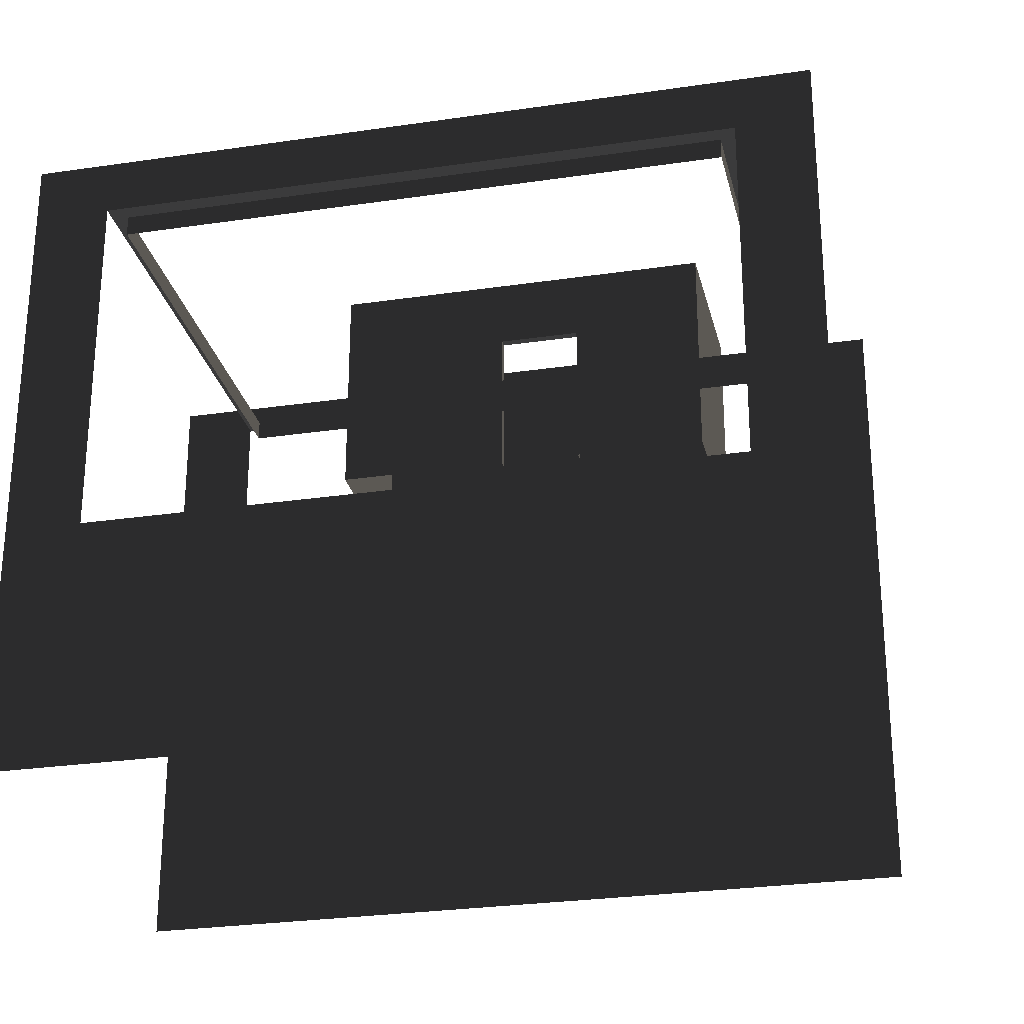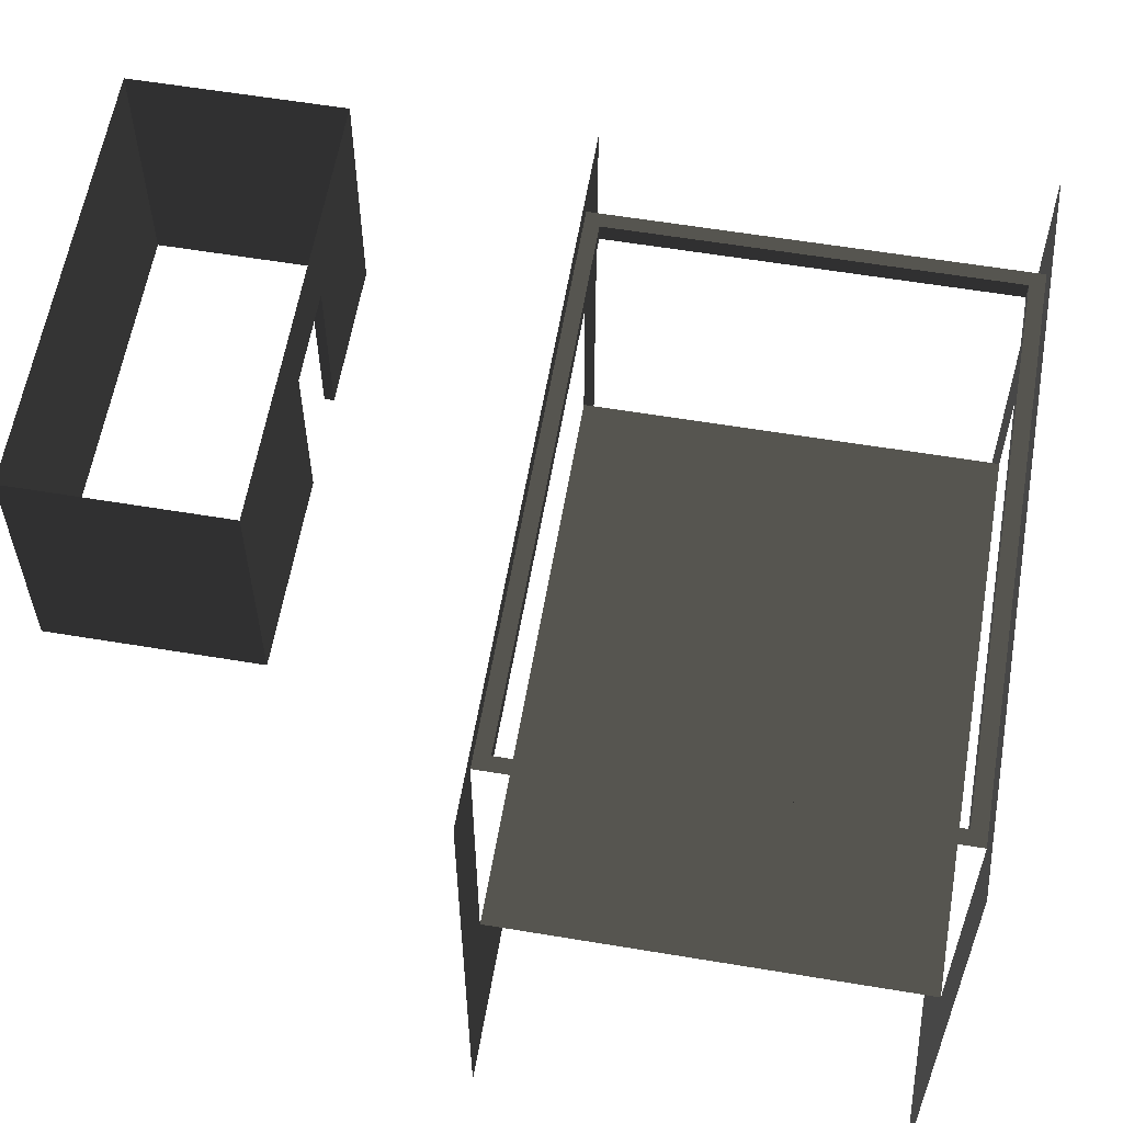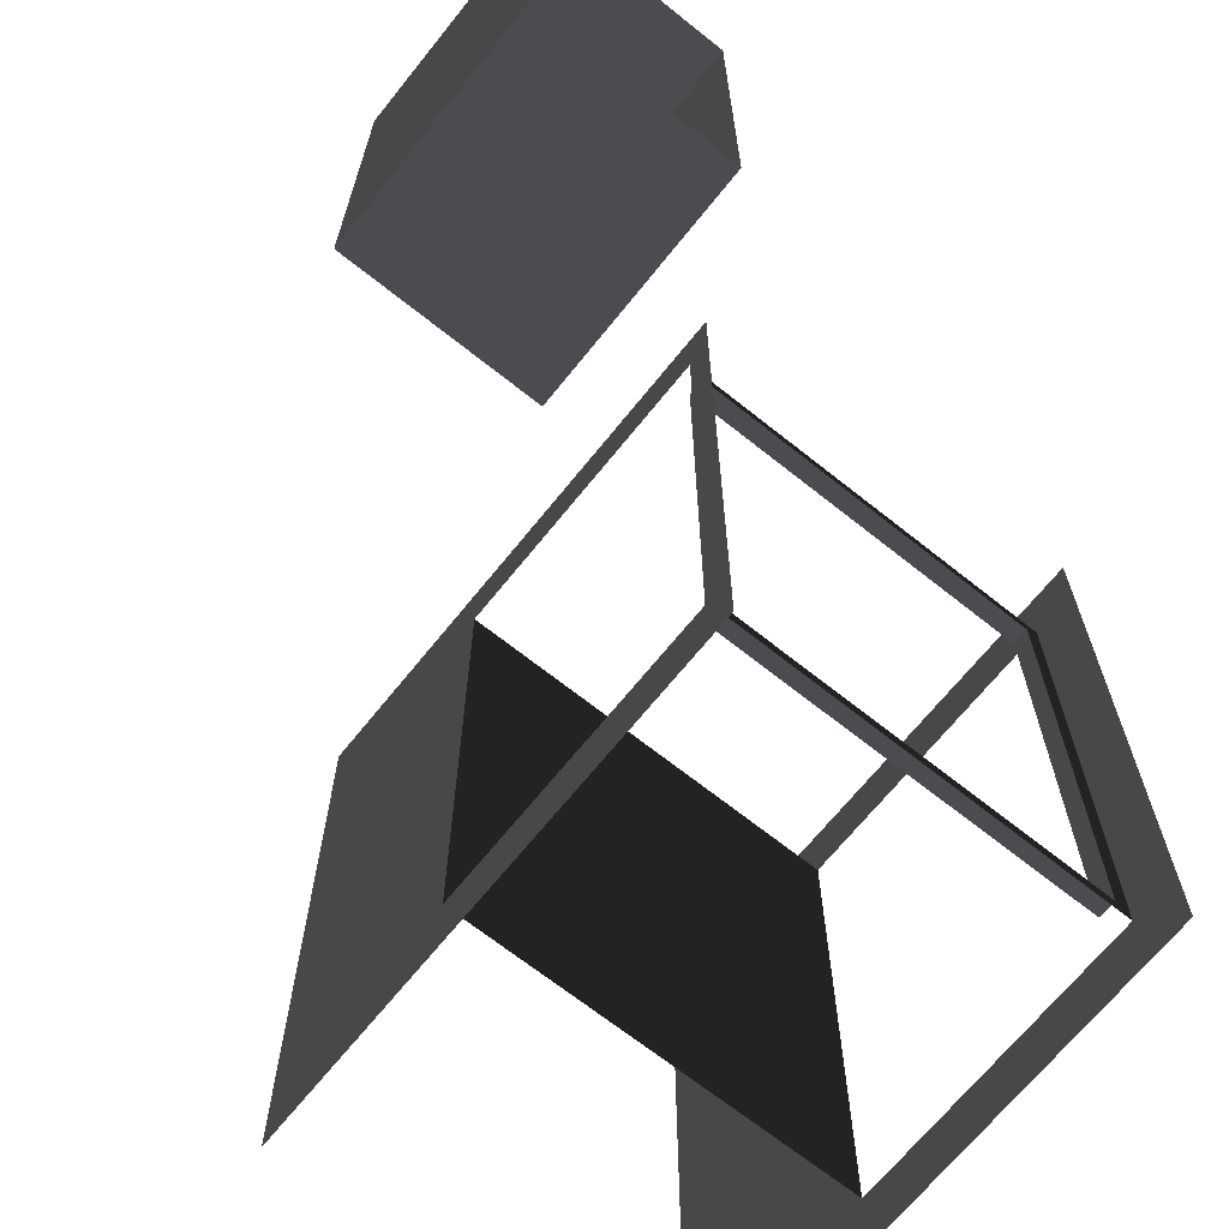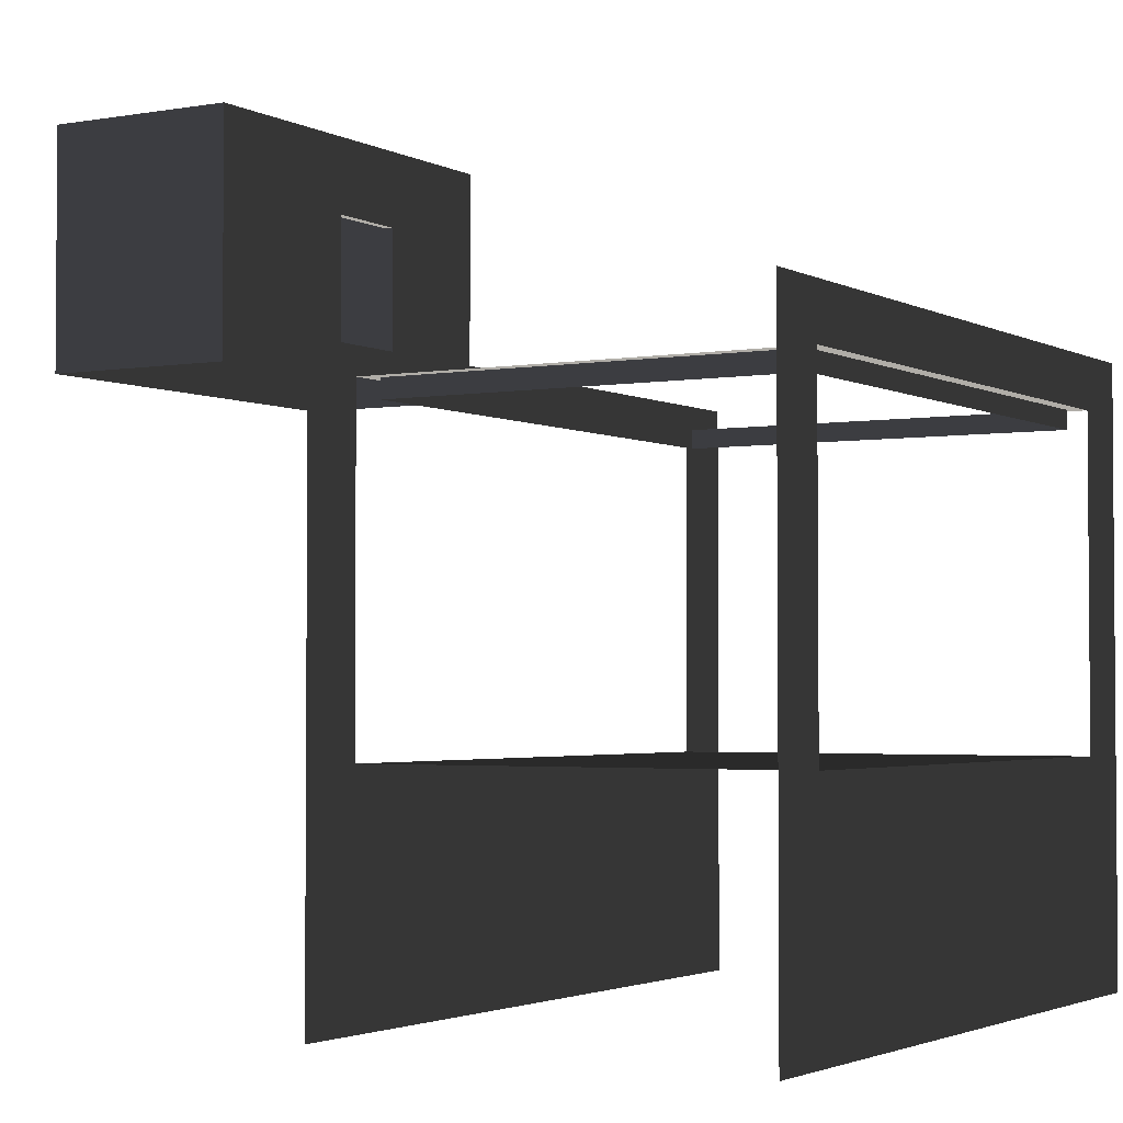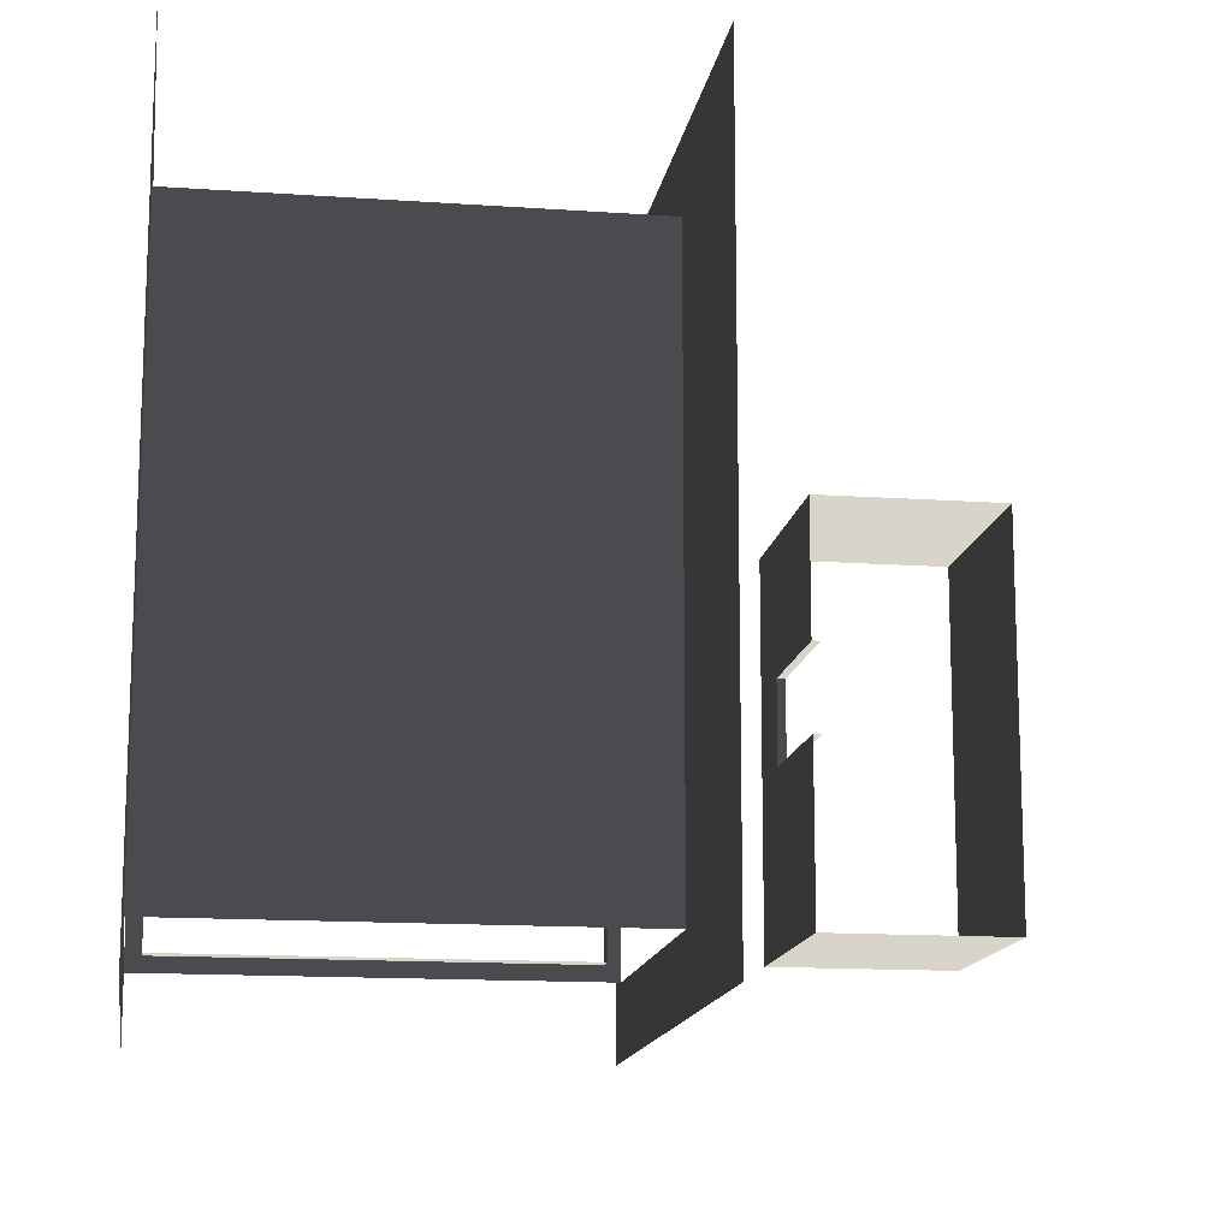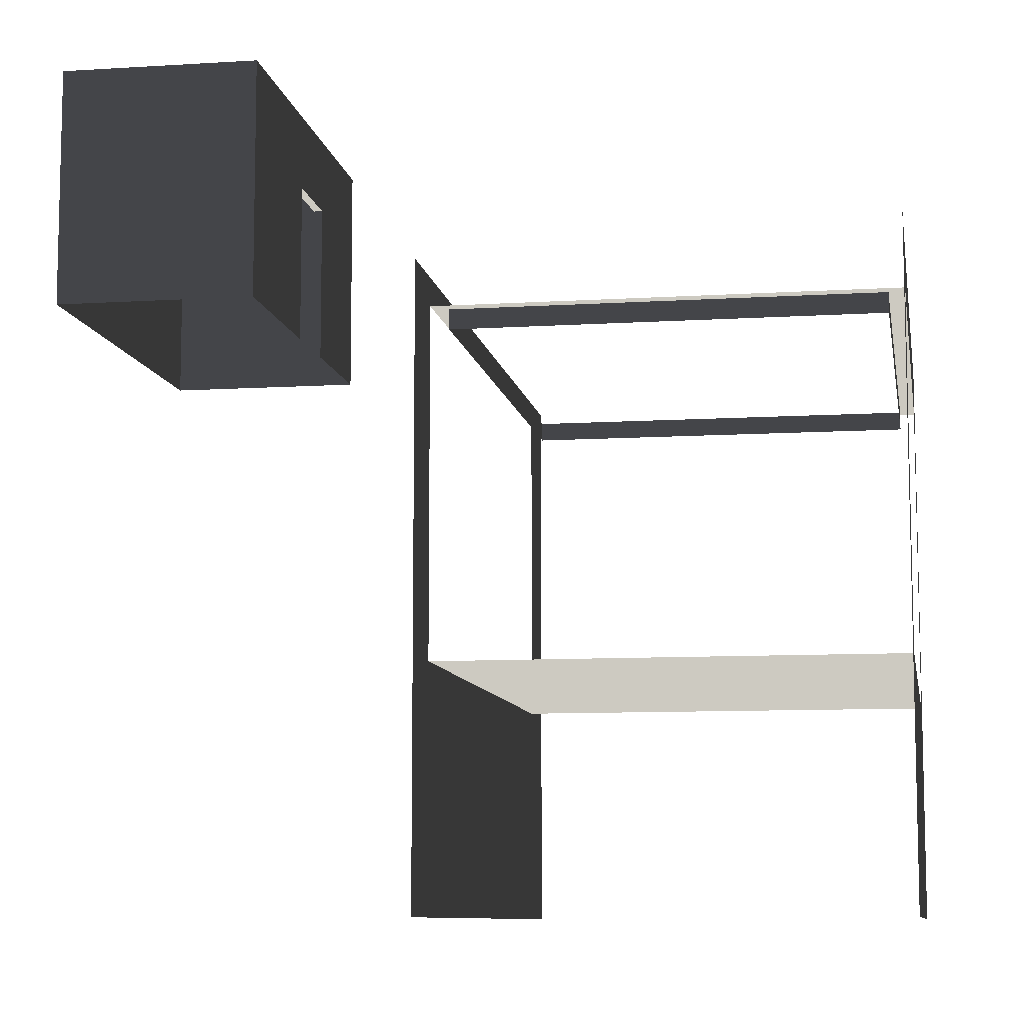
<metadata>
{"format":"obj","ext":"obj","renderer":"f3d","projection":"perspective","resolution":1024,"background":"white","views":[{"elev":-27.4,"azim":102.8,"up":"+Z"},{"elev":59.6,"azim":9.7,"up":"+Z"},{"elev":-67.8,"azim":-38.7,"up":"+Y"},{"elev":-2.7,"azim":30.8,"up":"+Z"},{"elev":-14.1,"azim":171.2,"up":"+Y"},{"elev":-9.1,"azim":9.5,"up":"+Z"}]}
</metadata>
<code>
v -1.996 -0.6572 0.9359
v -1.996 -0.1324 1.392
v -1.996 -0.1324 0.9359
v -1.996 0.1181 1.392
v -1.996 0.52 1.607
v -1.996 -0.6572 1.607
v -1.996 0.1181 0.9359
v -1.996 0.52 0.9359
v -2.555 0.52 0.9359
v -2.555 0.52 1.607
v -2.555 -0.6572 1.607
v -2.555 -0.6572 0.9359
v -1.996 0.52 0.9359
v -1.996 0.52 1.607
v -2.555 0.52 1.607
v -2.555 0.52 0.9359
v -2.555 -0.6572 0.9359
v -2.555 -0.6572 1.607
v -1.996 -0.6572 1.607
v -1.996 -0.6572 0.9359
v -1.996 0.1181 1.392
v -2.021 0.1181 1.392
v -2.021 -0.1324 1.392
v -1.996 -0.1324 1.392
v -1.996 -0.6572 1.607
v -1.996 -0.1324 1.392
v -1.996 -0.6572 0.9359
v -1.996 0.1181 0.9359
v -2.021 0.1181 0.9359
v -2.021 0.1181 1.392
v -1.996 0.1181 1.392
v -1.996 -0.1324 1.392
v -2.021 -0.1324 1.392
v -2.021 -0.1324 0.9359
v -1.996 -0.1324 0.9359
v -0.2363 -0.8073 -0.08603
v -0.2363 0.8817 -0.08603
v -1.473 0.8817 -0.08603
v -1.473 -0.8073 -0.08603
v -0.2363 0.8817 0.8516
v -0.2363 1.082 1
v -0.2363 -1.007 1
v -0.2363 -0.8073 0.8516
v -0.2363 -1.007 -0.7377
v -0.2363 -0.8073 -0.08603
v -0.2363 1.082 -0.7377
v -0.2363 0.8817 -0.08603
v -1.473 0.8817 -0.08603
v -1.473 1.082 -0.7377
v -1.473 -1.007 -0.7377
v -1.473 -0.8073 -0.08603
v -1.473 0.8817 0.8516
v -1.473 -1.007 0.9287
v -1.473 -0.8073 0.8516
v -1.473 1.082 0.9287
v -0.2794 0.8386 0.8516
v -0.2794 0.8386 0.7972
v -1.429 0.8386 0.7972
v -1.429 0.8386 0.8516
v -1.996 0.1181 1.392
v -1.996 0.52 1.607
v -1.996 0.52 0.9359
v -0.2794 0.8386 0.8516
v -0.2363 0.8817 0.8516
v -0.2363 -0.8073 0.8516
v -0.2794 -0.7642 0.8516
v -1.429 0.8386 0.8516
v -1.473 0.8817 0.8516
v -1.429 -0.7641 0.8516
v -1.473 -0.8073 0.8516
v -0.2794 -0.7642 0.8516
v -0.2794 -0.7642 0.7972
v -0.2794 0.8386 0.7972
v -0.2794 0.8386 0.8516
v -1.429 -0.7641 0.8516
v -1.429 -0.7641 0.7972
v -0.2794 -0.7642 0.7972
v -0.2794 -0.7642 0.8516
v -1.429 0.8386 0.8516
v -1.429 0.8386 0.7972
v -1.429 -0.7641 0.7972
v -1.429 -0.7641 0.8516
g Building_t4_34263_284
f 1 3 2
f 4 5 2
f 6 2 5
f 7 8 4
f 9 11 10
f 9 12 11
f 13 15 14
f 13 16 15
f 17 19 18
f 17 20 19
f 21 23 22
f 21 24 23
f 25 27 26
f 28 30 29
f 28 31 30
f 32 34 33
f 32 35 34
f 36 38 37
f 36 39 38
f 40 42 41
f 40 43 42
f 43 44 42
f 43 45 44
f 45 46 44
f 45 47 46
f 47 41 46
f 47 40 41
f 48 50 49
f 48 51 50
f 49 52 48
f 51 53 50
f 53 51 54
f 53 54 55
f 55 54 52
f 55 52 49
f 56 58 57
f 56 59 58
f 60 62 61
f 63 65 64
f 63 66 65
f 67 63 64
f 67 64 68
f 69 67 68
f 69 68 70
f 66 70 65
f 66 69 70
f 71 73 72
f 71 74 73
f 75 77 76
f 75 78 77
f 79 81 80
f 79 82 81

</code>
